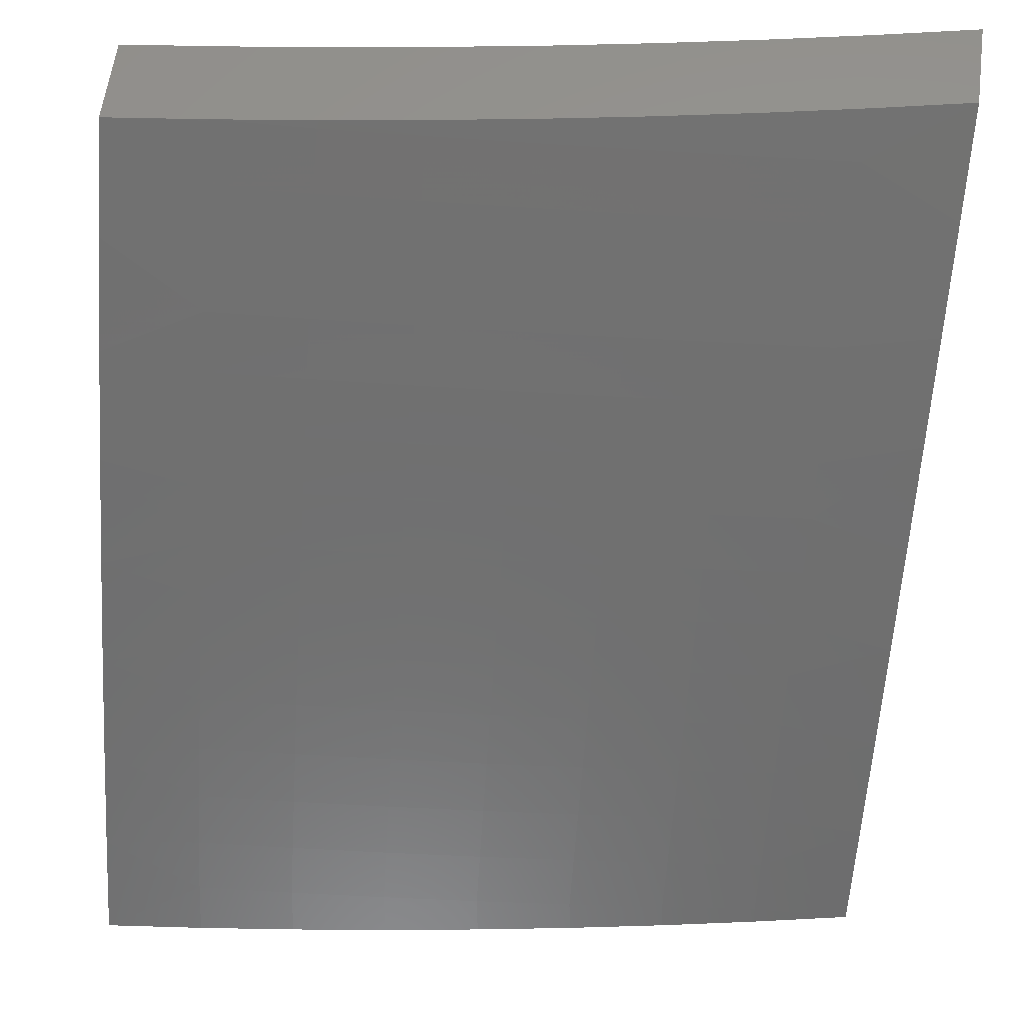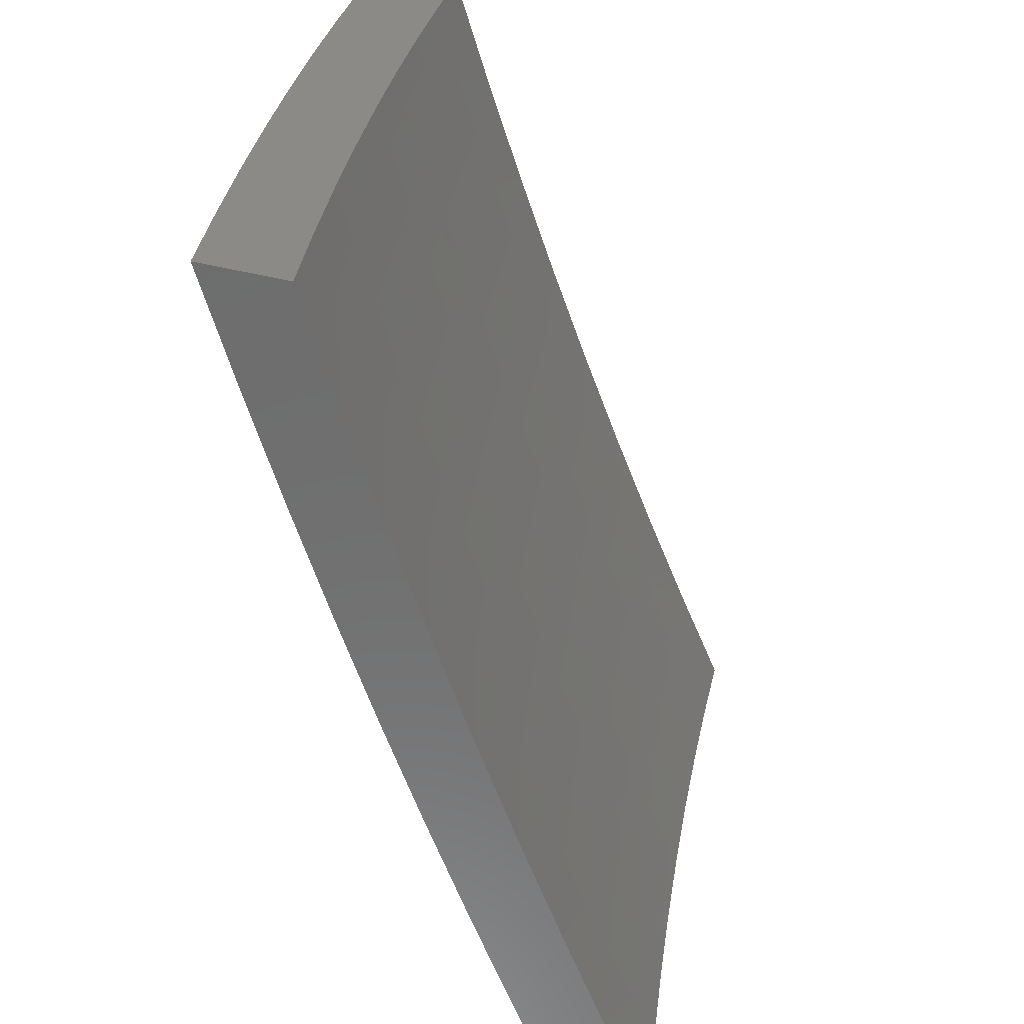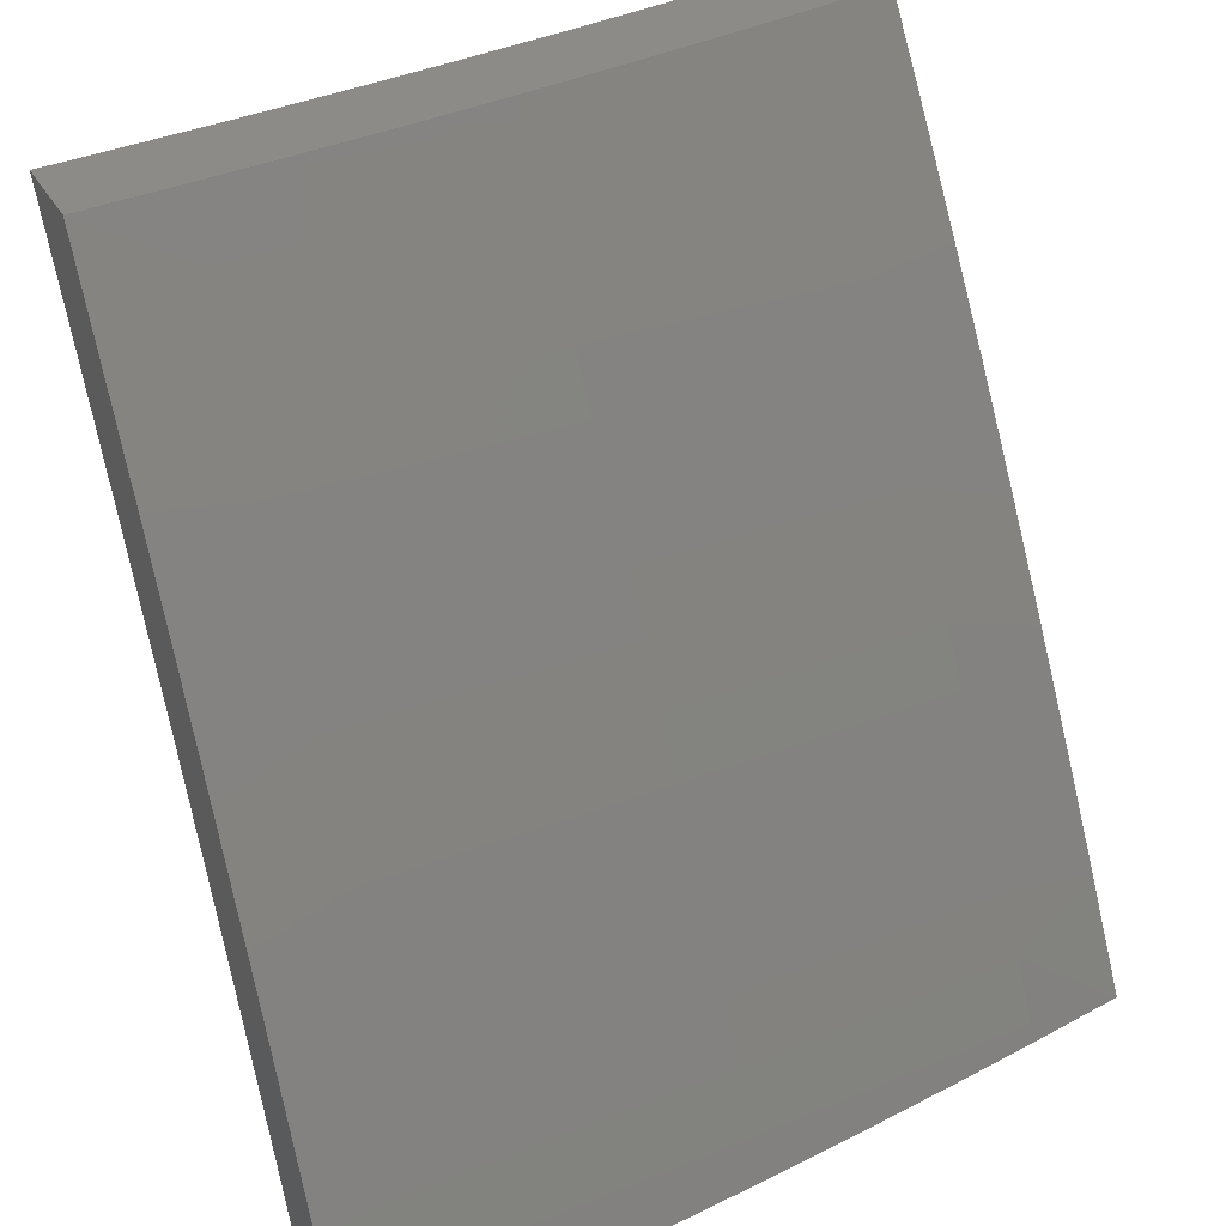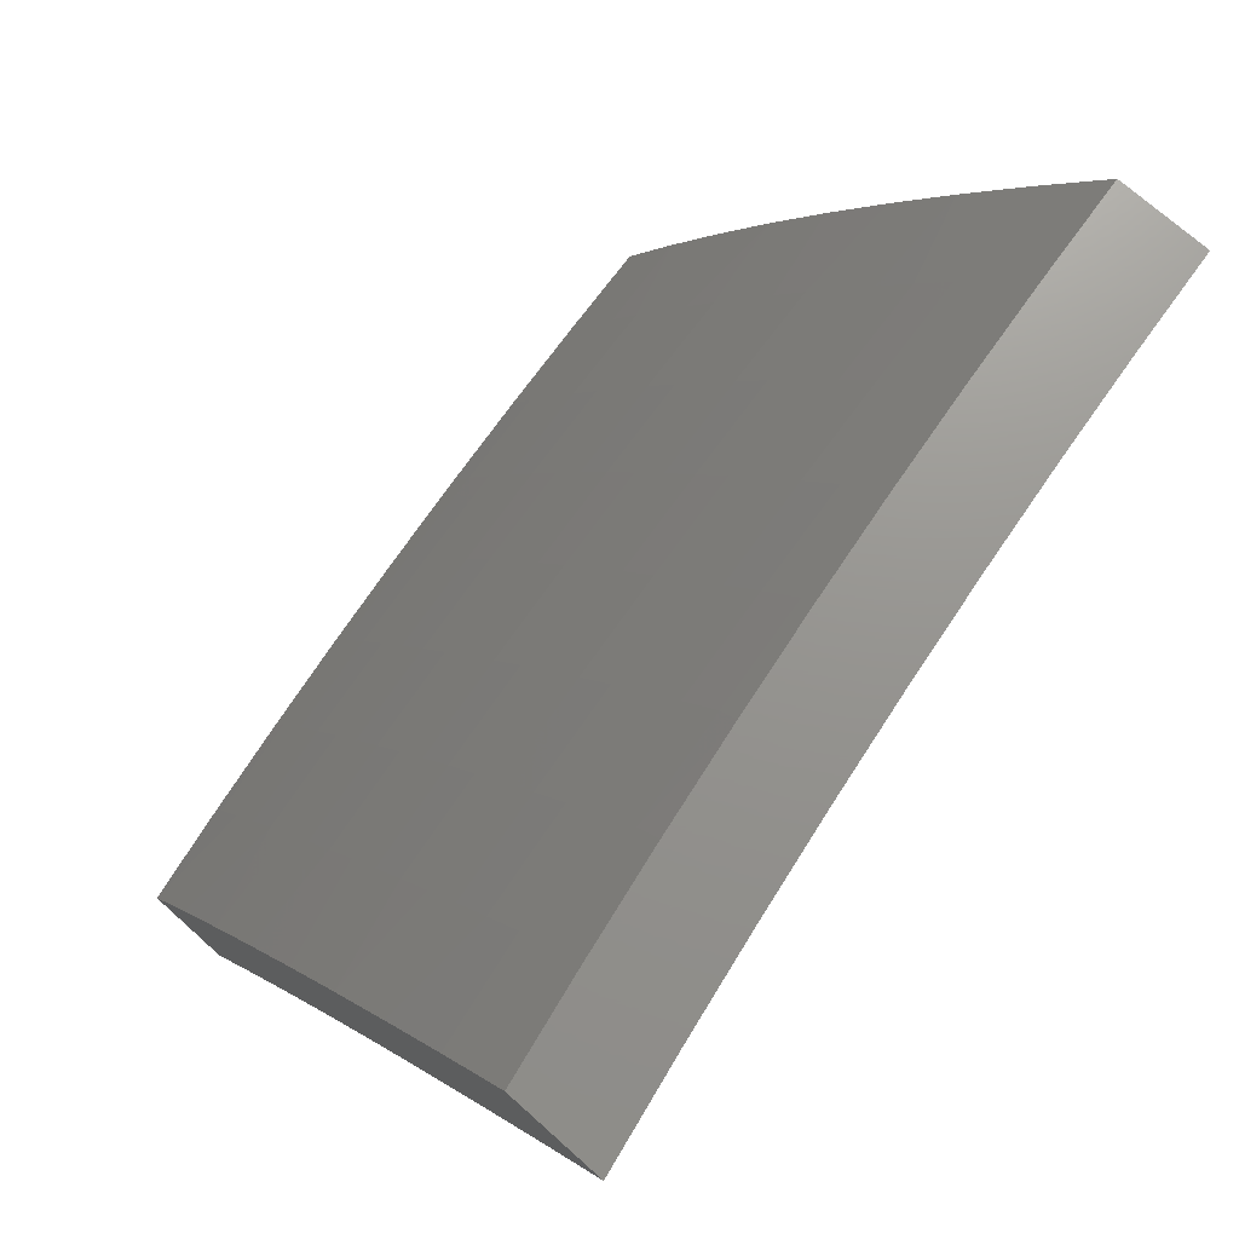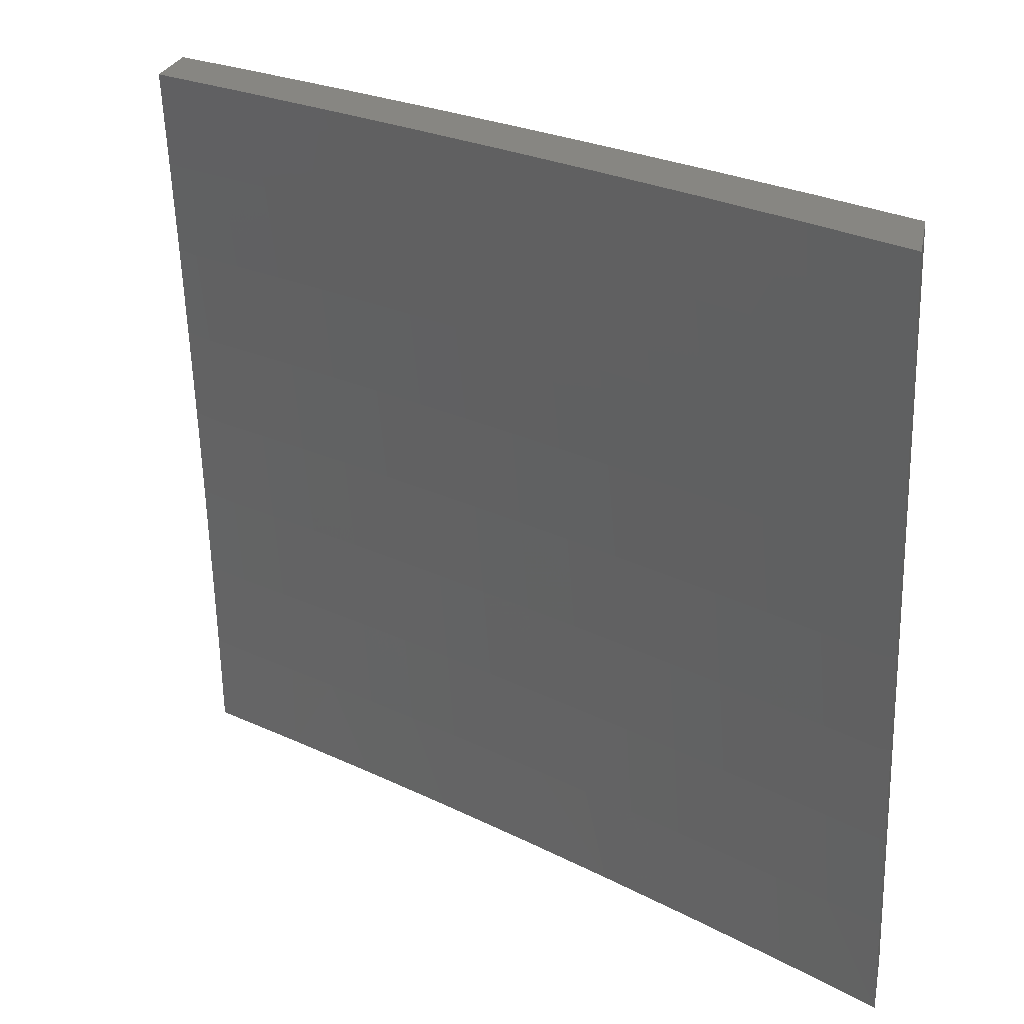
<metadata>
{"format":"stl","ext":"stl","renderer":"f3d","projection":"perspective","resolution":1024,"background":"white","views":[{"elev":59.7,"azim":-82.5,"up":"+Y"},{"elev":-59.5,"azim":-12.3,"up":"+Z"},{"elev":33.8,"azim":-115.8,"up":"+Y"},{"elev":71.1,"azim":42.0,"up":"+Y"},{"elev":22.7,"azim":100.6,"up":"+Z"}]}
</metadata>
<code>
# stl→obj: 273 verts, 542 faces
v -9.762 5 1.126
v -9.775 5 1
v -9.728 5.063 1.124
v -9.705 5.129 1
v -9.69 5.132 1.124
v -9.652 5.2 1.124
v -9.641 5.194 1.248
v -9.603 5.262 1.248
v -9.591 5.255 1.373
v -9.552 5.323 1.373
v -9.538 5.315 1.498
v -9.499 5.382 1.498
v -9.484 5.374 1.623
v -9.444 5.441 1.623
v -9.429 5.432 1.748
v -9.388 5.499 1.748
v -9.371 5.489 1.874
v -9.33 5.555 1.874
v -9.335 5.509 2
v -9.257 5.633 2
v -9.289 5.621 1.874
v -9.247 5.687 1.874
v -9.306 5.631 1.748
v -9.264 5.697 1.748
v -9.321 5.64 1.623
v -9.279 5.706 1.623
v -9.335 5.649 1.498
v -9.293 5.715 1.498
v -9.348 5.657 1.373
v -9.306 5.723 1.373
v -9.36 5.664 1.248
v -9.318 5.73 1.248
v -9.371 5.67 1.124
v -9.328 5.737 1.124
v -9.329 5.756 1
v -9.286 5.803 1.124
v -9.249 5.879 1
v -9.242 5.869 1.124
v -9.198 5.934 1.124
v -9.188 5.927 1.248
v -9.153 6 1.126
v -9.143 5.993 1.248
v -9.138 6 1.251
v -9.132 5.985 1.373
v -9.121 6 1.377
v -9.119 5.977 1.498
v -9.102 6 1.502
v -9.105 5.968 1.623
v -9.082 6 1.627
v -9.09 5.958 1.748
v -9.06 6 1.752
v -9.074 5.947 1.874
v -9.037 6 1.876
v -9.012 6 2
v -9.633 5.256 1
v -9.614 5.268 1.124
v -9.564 5.329 1.248
v -9.512 5.39 1.373
v -9.459 5.449 1.498
v -9.404 5.508 1.623
v -9.347 5.565 1.748
v -9.575 5.335 1.124
v -9.56 5.383 1
v -9.535 5.403 1.124
v -9.495 5.47 1.124
v -9.484 5.464 1.248
v -9.443 5.531 1.248
v -9.431 5.524 1.373
v -9.39 5.59 1.373
v -9.377 5.583 1.498
v -9.485 5.508 1
v -9.454 5.537 1.124
v -9.402 5.598 1.248
v -9.408 5.633 1
v -9.413 5.604 1.124
v -9.167 6 1
v -9.095 5.879 2
v -9.118 5.882 1.874
v -9.134 5.893 1.748
v -9.178 5.828 1.748
v -9.193 5.837 1.623
v -9.236 5.772 1.623
v -9.25 5.781 1.498
v -9.161 5.817 1.874
v -9.177 5.756 2
v -9.204 5.752 1.874
v -9.411 5.383 2
v -9.412 5.422 1.874
v -9.469 5.365 1.748
v -9.524 5.307 1.623
v -9.577 5.248 1.498
v -9.629 5.187 1.373
v -9.679 5.126 1.248
v -9.452 5.356 1.874
v -9.486 5.256 2
v -9.491 5.289 1.874
v -9.53 5.222 1.874
v -9.547 5.231 1.748
v -9.585 5.164 1.748
v -9.601 5.172 1.623
v -9.639 5.104 1.623
v -9.654 5.112 1.498
v -9.691 5.044 1.498
v -9.705 5.051 1.373
v -9.732 5 1.377
v -9.748 5 1.251
v -9.558 5.129 2
v -9.568 5.154 1.874
v -9.623 5.096 1.748
v -9.676 5.036 1.623
v -9.714 5 1.502
v -9.606 5.087 1.874
v -9.63 5 2
v -9.643 5.019 1.874
v -9.653 5 1.876
v -9.675 5 1.751
v -9.66 5.028 1.748
v -9.695 5 1.627
v -9.717 5.058 1.248
v -9.667 5.119 1.373
v -9.616 5.18 1.498
v -9.563 5.24 1.623
v -9.508 5.298 1.748
v -9.524 5.397 1.248
v -9.472 5.457 1.373
v -9.418 5.516 1.498
v -9.363 5.574 1.623
v -9.275 5.796 1.248
v -9.232 5.862 1.248
v -9.263 5.789 1.373
v -9.22 5.855 1.373
v -9.176 5.92 1.373
v -9.207 5.846 1.498
v -9.149 5.903 1.623
v -9.221 5.762 1.748
v -9.163 5.912 1.498
v -9.357 5.879 1
v -9.308 5.933 1.124
v -9.276 6 1
v -9.264 5.999 1.124
v -9.263 6 1.126
v -9.254 5.992 1.248
v -9.248 6 1.251
v -9.242 5.984 1.373
v -9.231 6 1.377
v -9.229 5.976 1.498
v -9.212 6 1.502
v -9.215 5.967 1.623
v -9.192 6 1.627
v -9.2 5.957 1.748
v -9.171 6 1.752
v -9.184 5.947 1.874
v -9.148 6 1.876
v -9.123 6 2
v -9.205 5.879 2
v -9.228 5.882 1.874
v -9.271 5.817 1.874
v -9.244 5.893 1.748
v -9.287 5.827 1.748
v -9.259 5.902 1.623
v -9.302 5.837 1.623
v -9.273 5.911 1.498
v -9.316 5.846 1.498
v -9.286 5.919 1.373
v -9.329 5.854 1.373
v -9.297 5.927 1.248
v -9.341 5.861 1.248
v -9.351 5.868 1.124
v -9.394 5.802 1.124
v -9.437 5.756 1
v -9.436 5.736 1.124
v -9.478 5.67 1.124
v -9.468 5.663 1.248
v -9.509 5.597 1.248
v -9.497 5.59 1.373
v -9.538 5.523 1.373
v -9.524 5.516 1.498
v -9.565 5.449 1.498
v -9.55 5.441 1.623
v -9.59 5.374 1.623
v -9.574 5.365 1.748
v -9.613 5.298 1.748
v -9.596 5.289 1.874
v -9.634 5.222 1.874
v -9.591 5.256 2
v -9.663 5.129 2
v -9.672 5.155 1.874
v -9.71 5.087 1.874
v -9.689 5.164 1.748
v -9.727 5.096 1.748
v -9.705 5.172 1.623
v -9.742 5.105 1.623
v -9.72 5.18 1.498
v -9.757 5.112 1.498
v -9.733 5.187 1.373
v -9.771 5.119 1.373
v -9.745 5.194 1.248
v -9.783 5.126 1.248
v -9.756 5.2 1.124
v -9.794 5.132 1.124
v -9.808 5.128 1
v -9.831 5.063 1.124
v -9.877 5 1
v -9.864 5 1.126
v -9.514 5.633 1
v -9.519 5.603 1.124
v -9.549 5.53 1.248
v -9.578 5.456 1.373
v -9.604 5.382 1.498
v -9.629 5.307 1.623
v -9.651 5.231 1.748
v -9.56 5.536 1.124
v -9.59 5.508 1
v -9.6 5.469 1.124
v -9.665 5.383 1
v -9.64 5.402 1.124
v -9.679 5.335 1.124
v -9.668 5.329 1.248
v -9.707 5.261 1.248
v -9.695 5.255 1.373
v -9.737 5.256 1
v -9.718 5.267 1.124
v -9.85 5 1.251
v -9.82 5.058 1.248
v -9.834 5 1.377
v -9.807 5.051 1.373
v -9.817 5 1.502
v -9.794 5.044 1.498
v -9.799 5 1.627
v -9.779 5.037 1.623
v -9.778 5 1.751
v -9.763 5.029 1.748
v -9.757 5 1.876
v -9.746 5.02 1.874
v -9.733 5 2
v -9.557 5.356 1.874
v -9.517 5.383 2
v -9.518 5.422 1.874
v -9.478 5.489 1.874
v -9.495 5.498 1.748
v -9.454 5.565 1.748
v -9.47 5.574 1.623
v -9.429 5.64 1.623
v -9.443 5.648 1.498
v -9.401 5.714 1.498
v -9.414 5.722 1.373
v -9.372 5.788 1.373
v -9.383 5.795 1.248
v -9.442 5.508 2
v -9.438 5.555 1.874
v -9.413 5.631 1.748
v -9.387 5.706 1.623
v -9.359 5.78 1.498
v -9.365 5.633 2
v -9.397 5.621 1.874
v -9.372 5.697 1.748
v -9.345 5.772 1.623
v -9.355 5.687 1.874
v -9.286 5.756 2
v -9.313 5.752 1.874
v -9.33 5.762 1.748
v -9.426 5.729 1.248
v -9.456 5.656 1.373
v -9.484 5.582 1.498
v -9.51 5.507 1.623
v -9.535 5.432 1.748
v -9.59 5.463 1.248
v -9.617 5.389 1.373
v -9.643 5.315 1.498
v -9.667 5.24 1.623
v -9.629 5.396 1.248
v -9.656 5.322 1.373
v -9.682 5.248 1.498
f 1 2 3
f 3 2 4
f 3 4 5
f 5 4 6
f 5 6 7
f 7 6 8
f 7 8 9
f 9 8 10
f 9 10 11
f 11 10 12
f 11 12 13
f 13 12 14
f 13 14 15
f 15 14 16
f 15 16 17
f 17 16 18
f 17 18 19
f 19 18 20
f 20 18 21
f 20 21 22
f 22 21 23
f 22 23 24
f 24 23 25
f 24 25 26
f 26 25 27
f 26 27 28
f 28 27 29
f 28 29 30
f 30 29 31
f 30 31 32
f 32 31 33
f 32 33 34
f 34 33 35
f 34 35 36
f 36 35 37
f 36 37 38
f 38 37 39
f 38 39 40
f 40 39 41
f 40 41 42
f 42 41 43
f 42 43 44
f 44 43 45
f 44 45 46
f 46 45 47
f 46 47 48
f 48 47 49
f 48 49 50
f 50 49 51
f 50 51 52
f 52 51 53
f 52 53 54
f 4 55 6
f 6 55 56
f 6 56 8
f 8 56 57
f 8 57 10
f 10 57 58
f 10 58 12
f 12 58 59
f 12 59 14
f 14 59 60
f 14 60 16
f 16 60 61
f 16 61 18
f 18 61 21
f 56 55 62
f 62 55 63
f 62 63 64
f 64 63 65
f 64 65 66
f 66 65 67
f 66 67 68
f 68 67 69
f 68 69 70
f 70 69 27
f 70 27 25
f 63 71 65
f 65 71 72
f 65 72 67
f 67 72 73
f 67 73 69
f 69 73 29
f 69 29 27
f 71 74 72
f 72 74 75
f 72 75 73
f 73 75 31
f 73 31 29
f 75 74 33
f 33 74 35
f 37 76 39
f 39 76 41
f 54 77 52
f 52 77 78
f 52 78 79
f 79 78 80
f 79 80 81
f 81 80 82
f 81 82 83
f 83 82 28
f 83 28 30
f 78 77 84
f 84 77 85
f 84 85 86
f 86 85 22
f 86 22 24
f 85 20 22
f 19 87 17
f 17 87 88
f 17 88 15
f 15 88 89
f 15 89 13
f 13 89 90
f 13 90 11
f 11 90 91
f 11 91 9
f 9 91 92
f 9 92 7
f 7 92 93
f 7 93 5
f 5 93 3
f 88 87 94
f 94 87 95
f 94 95 96
f 96 95 97
f 96 97 98
f 98 97 99
f 98 99 100
f 100 99 101
f 100 101 102
f 102 101 103
f 102 103 104
f 104 103 105
f 104 105 106
f 95 107 97
f 97 107 108
f 97 108 99
f 99 108 109
f 99 109 101
f 101 109 110
f 101 110 103
f 103 110 111
f 103 111 105
f 108 107 112
f 112 107 113
f 112 113 114
f 114 113 115
f 114 115 116
f 114 116 117
f 117 116 118
f 117 118 110
f 110 118 111
f 1 3 106
f 106 3 119
f 106 119 104
f 104 119 120
f 104 120 102
f 102 120 121
f 102 121 100
f 100 121 122
f 100 122 98
f 98 122 123
f 98 123 96
f 96 123 94
f 120 119 93
f 93 119 3
f 112 114 117
f 112 117 109
f 109 117 110
f 121 120 92
f 92 120 93
f 108 112 109
f 121 92 91
f 121 91 122
f 122 91 90
f 122 90 123
f 123 90 89
f 123 89 94
f 94 89 88
f 64 124 62
f 62 124 57
f 62 57 56
f 57 124 58
f 58 124 125
f 58 125 59
f 59 125 126
f 59 126 60
f 60 126 127
f 60 127 61
f 61 127 23
f 61 23 21
f 125 124 66
f 66 124 64
f 125 66 68
f 125 68 126
f 126 68 70
f 126 70 127
f 127 70 25
f 127 25 23
f 33 31 75
f 32 34 128
f 128 34 36
f 128 36 129
f 129 36 38
f 129 38 40
f 30 32 130
f 130 32 128
f 130 128 131
f 131 128 129
f 131 129 132
f 132 129 40
f 132 40 44
f 44 40 42
f 30 130 83
f 83 130 133
f 83 133 81
f 81 133 134
f 81 134 79
f 79 134 50
f 79 50 52
f 133 130 131
f 26 28 82
f 24 26 135
f 135 26 82
f 135 82 80
f 84 86 135
f 135 86 24
f 84 135 80
f 133 131 136
f 136 131 132
f 136 132 46
f 46 132 44
f 133 136 134
f 134 136 48
f 134 48 50
f 48 136 46
f 84 80 78
f 137 138 139
f 139 138 140
f 139 140 141
f 141 140 142
f 141 142 143
f 143 142 144
f 143 144 145
f 145 144 146
f 145 146 147
f 147 146 148
f 147 148 149
f 149 148 150
f 149 150 151
f 151 150 152
f 151 152 153
f 153 152 154
f 154 152 155
f 155 152 156
f 155 156 157
f 157 156 158
f 157 158 159
f 159 158 160
f 159 160 161
f 161 160 162
f 161 162 163
f 163 162 164
f 163 164 165
f 165 164 166
f 165 166 167
f 167 166 138
f 167 138 168
f 168 138 137
f 168 137 169
f 169 137 170
f 169 170 171
f 171 170 172
f 171 172 173
f 173 172 174
f 173 174 175
f 175 174 176
f 175 176 177
f 177 176 178
f 177 178 179
f 179 178 180
f 179 180 181
f 181 180 182
f 181 182 183
f 183 182 184
f 183 184 185
f 185 184 186
f 186 184 187
f 186 187 188
f 188 187 189
f 188 189 190
f 190 189 191
f 190 191 192
f 192 191 193
f 192 193 194
f 194 193 195
f 194 195 196
f 196 195 197
f 196 197 198
f 198 197 199
f 198 199 200
f 200 199 201
f 200 201 202
f 202 201 203
f 202 203 204
f 170 205 172
f 172 205 206
f 172 206 174
f 174 206 207
f 174 207 176
f 176 207 208
f 176 208 178
f 178 208 209
f 178 209 180
f 180 209 210
f 180 210 182
f 182 210 211
f 182 211 184
f 184 211 187
f 206 205 212
f 212 205 213
f 212 213 214
f 214 213 215
f 214 215 216
f 216 215 217
f 216 217 218
f 218 217 219
f 218 219 220
f 220 219 195
f 220 195 193
f 215 221 217
f 217 221 222
f 217 222 219
f 219 222 197
f 219 197 195
f 222 221 199
f 199 221 201
f 204 223 202
f 202 223 224
f 202 224 200
f 200 224 198
f 223 225 224
f 224 225 226
f 224 226 198
f 198 226 196
f 225 227 226
f 226 227 228
f 226 228 196
f 196 228 194
f 227 229 228
f 228 229 230
f 228 230 194
f 194 230 192
f 229 231 230
f 230 231 232
f 230 232 192
f 192 232 190
f 231 233 232
f 232 233 234
f 232 234 190
f 190 234 188
f 233 235 234
f 234 235 188
f 235 186 188
f 183 185 236
f 236 185 237
f 236 237 238
f 238 237 239
f 238 239 240
f 240 239 241
f 240 241 242
f 242 241 243
f 242 243 244
f 244 243 245
f 244 245 246
f 246 245 247
f 246 247 248
f 248 247 167
f 248 167 168
f 237 249 239
f 239 249 250
f 239 250 241
f 241 250 251
f 241 251 243
f 243 251 252
f 243 252 245
f 245 252 253
f 245 253 247
f 247 253 165
f 247 165 167
f 249 254 250
f 250 254 255
f 250 255 251
f 251 255 256
f 251 256 252
f 252 256 257
f 252 257 253
f 253 257 163
f 253 163 165
f 255 254 258
f 258 254 259
f 258 259 260
f 260 259 157
f 260 157 159
f 259 155 157
f 142 140 166
f 166 140 138
f 144 142 164
f 164 142 166
f 146 144 162
f 162 144 164
f 148 146 160
f 160 146 162
f 150 148 158
f 158 148 160
f 152 150 156
f 156 150 158
f 163 257 161
f 161 257 261
f 161 261 159
f 159 261 260
f 171 262 169
f 169 262 248
f 169 248 168
f 248 262 246
f 246 262 263
f 246 263 244
f 244 263 264
f 244 264 242
f 242 264 265
f 242 265 240
f 240 265 266
f 240 266 238
f 238 266 236
f 263 262 173
f 173 262 171
f 261 257 256
f 260 261 258
f 258 261 256
f 258 256 255
f 263 173 175
f 263 175 264
f 264 175 177
f 264 177 265
f 265 177 179
f 265 179 266
f 266 179 181
f 266 181 236
f 236 181 183
f 214 267 212
f 212 267 207
f 212 207 206
f 207 267 208
f 208 267 268
f 208 268 209
f 209 268 269
f 209 269 210
f 210 269 270
f 210 270 211
f 211 270 189
f 211 189 187
f 267 214 271
f 271 214 216
f 271 216 218
f 218 272 271
f 271 272 268
f 271 268 267
f 268 272 269
f 269 272 273
f 269 273 270
f 270 273 191
f 270 191 189
f 273 272 220
f 220 272 218
f 199 197 222
f 273 220 193
f 193 191 273
f 54 53 154
f 154 53 51
f 154 51 153
f 153 51 49
f 153 49 151
f 151 49 47
f 151 47 149
f 149 47 45
f 149 45 147
f 147 45 43
f 147 43 145
f 145 43 41
f 145 41 143
f 143 41 76
f 143 76 141
f 141 76 139
f 76 37 139
f 139 37 137
f 137 37 35
f 137 35 170
f 170 35 74
f 170 74 205
f 205 74 71
f 205 71 213
f 213 71 63
f 213 63 215
f 215 63 55
f 215 55 221
f 221 55 4
f 221 4 201
f 201 4 2
f 201 2 203
f 235 113 186
f 186 113 107
f 186 107 185
f 185 107 95
f 185 95 237
f 237 95 87
f 237 87 249
f 249 87 19
f 249 19 254
f 254 19 20
f 254 20 259
f 259 20 85
f 259 85 155
f 155 85 77
f 155 77 154
f 154 77 54
f 1 223 2
f 2 223 204
f 2 204 203
f 223 1 225
f 225 1 106
f 225 106 227
f 227 106 105
f 227 105 229
f 229 105 111
f 229 111 231
f 231 111 118
f 231 118 233
f 233 118 116
f 233 116 235
f 235 116 115
f 235 115 113

</code>
